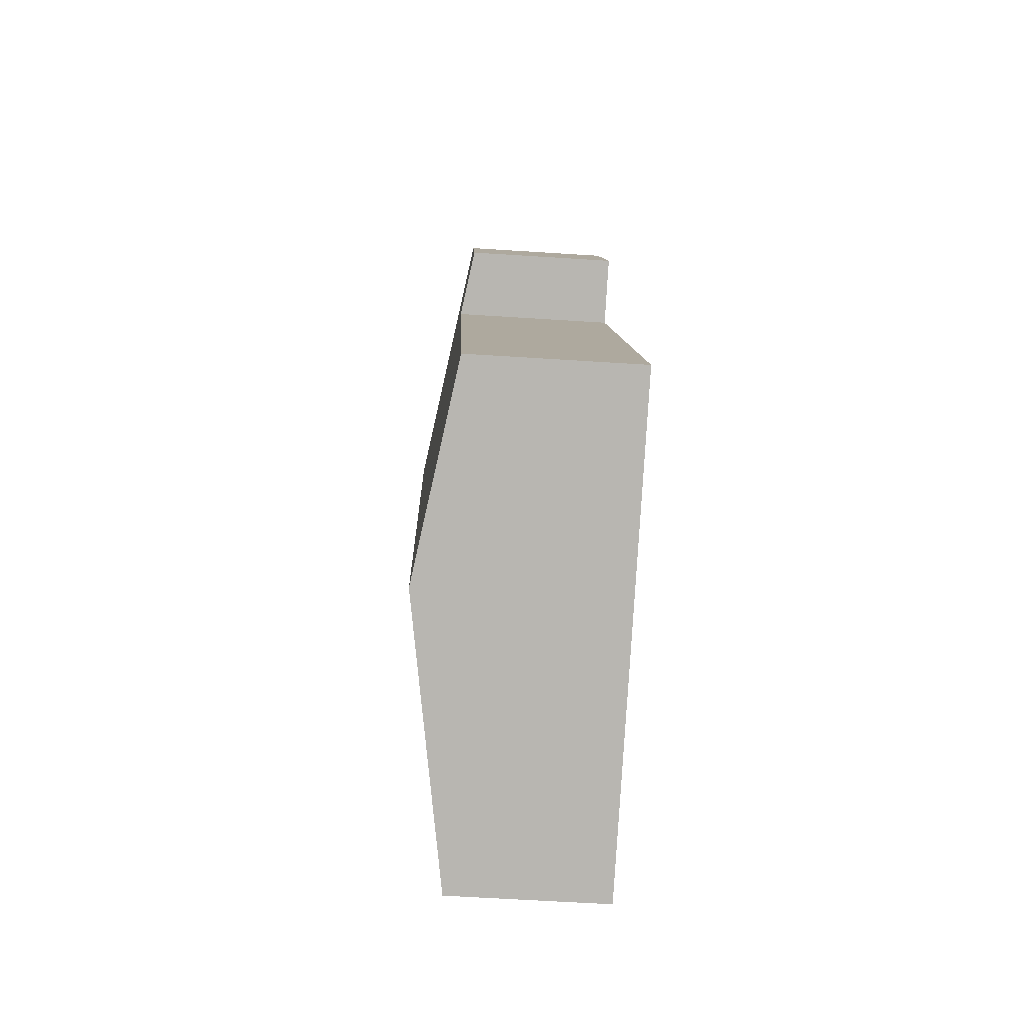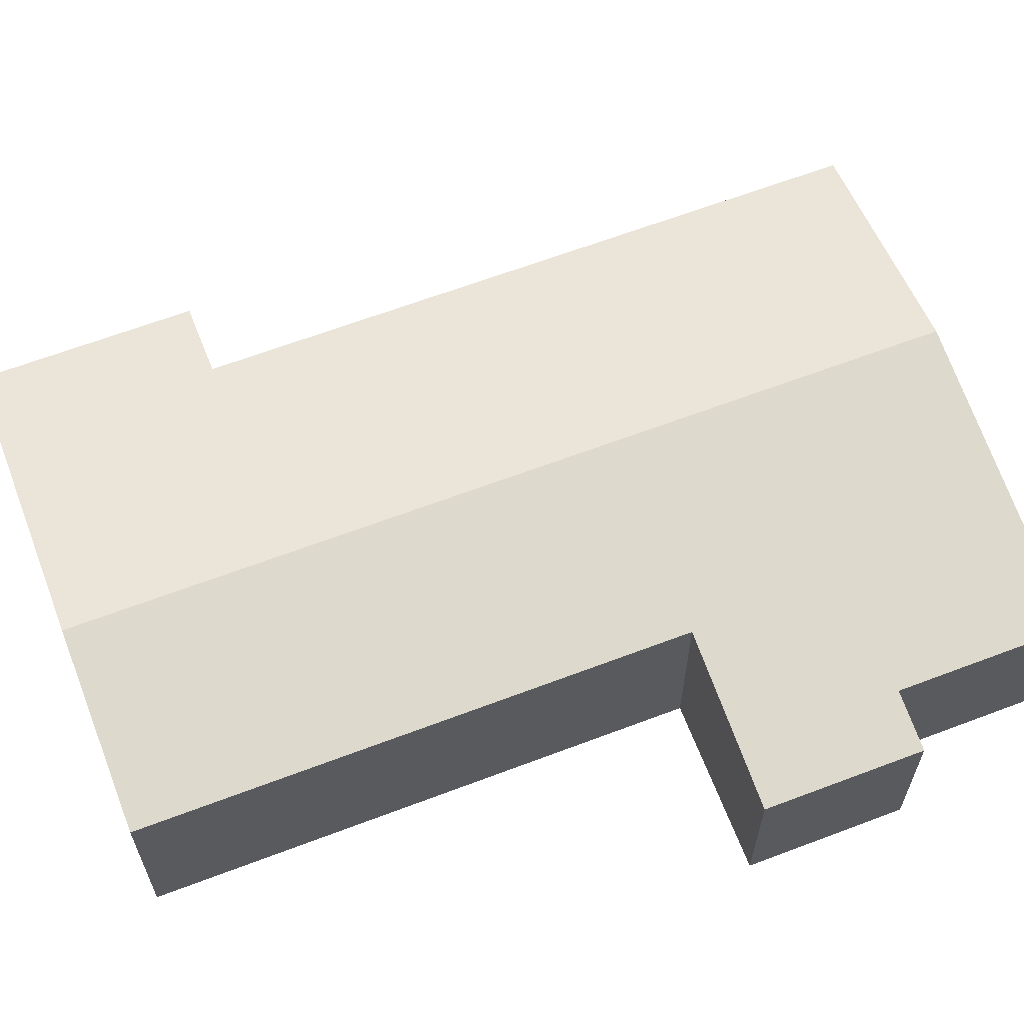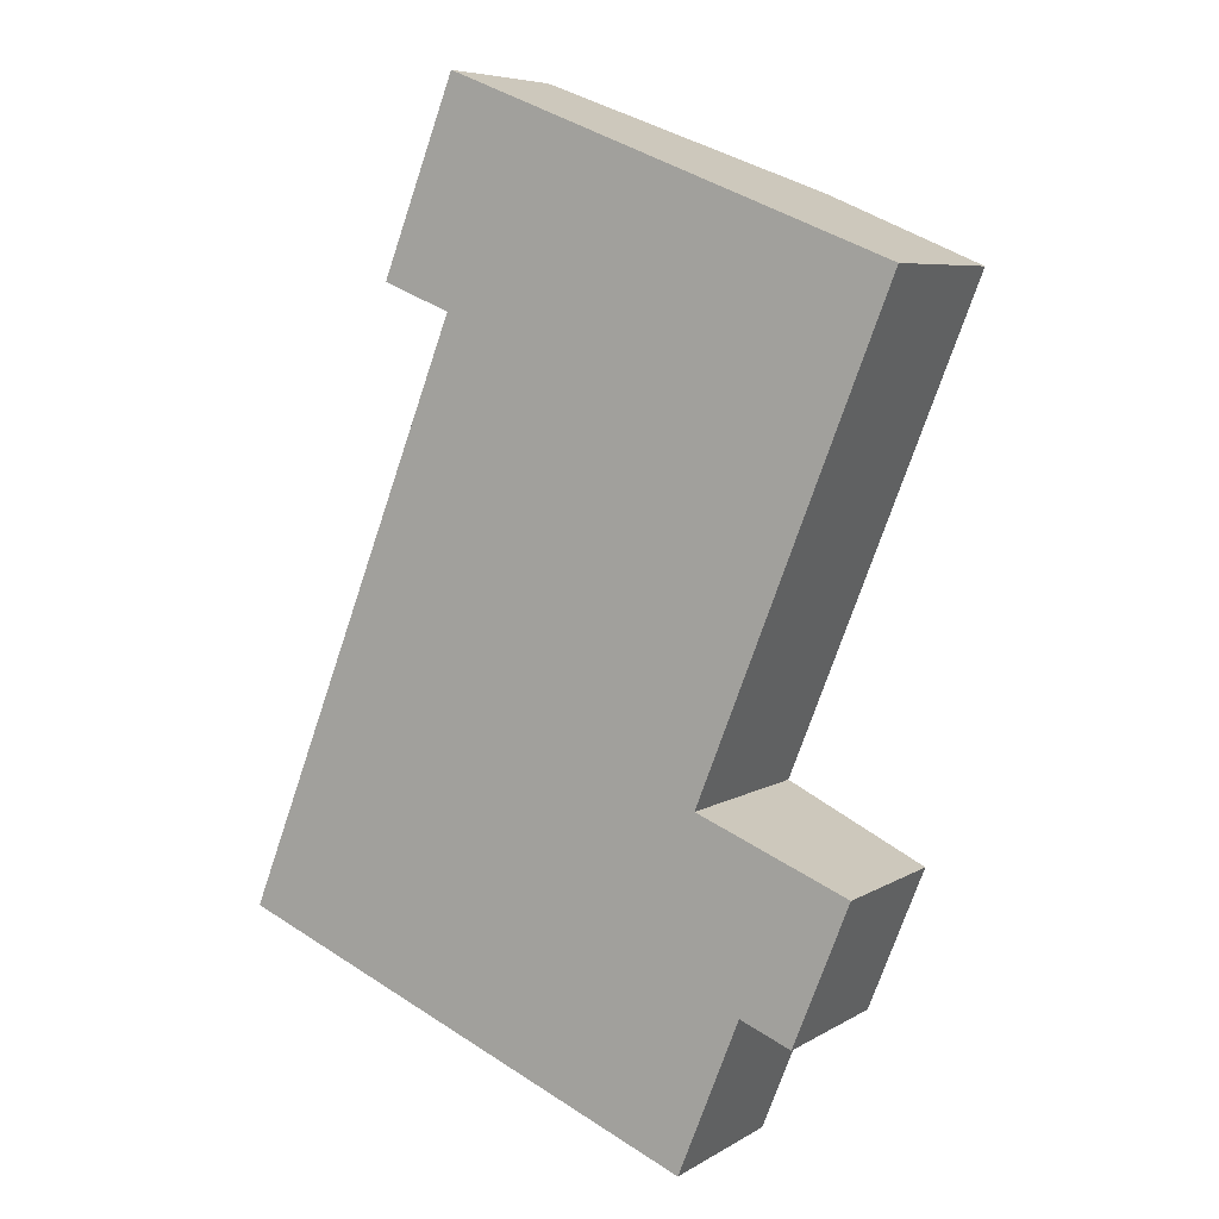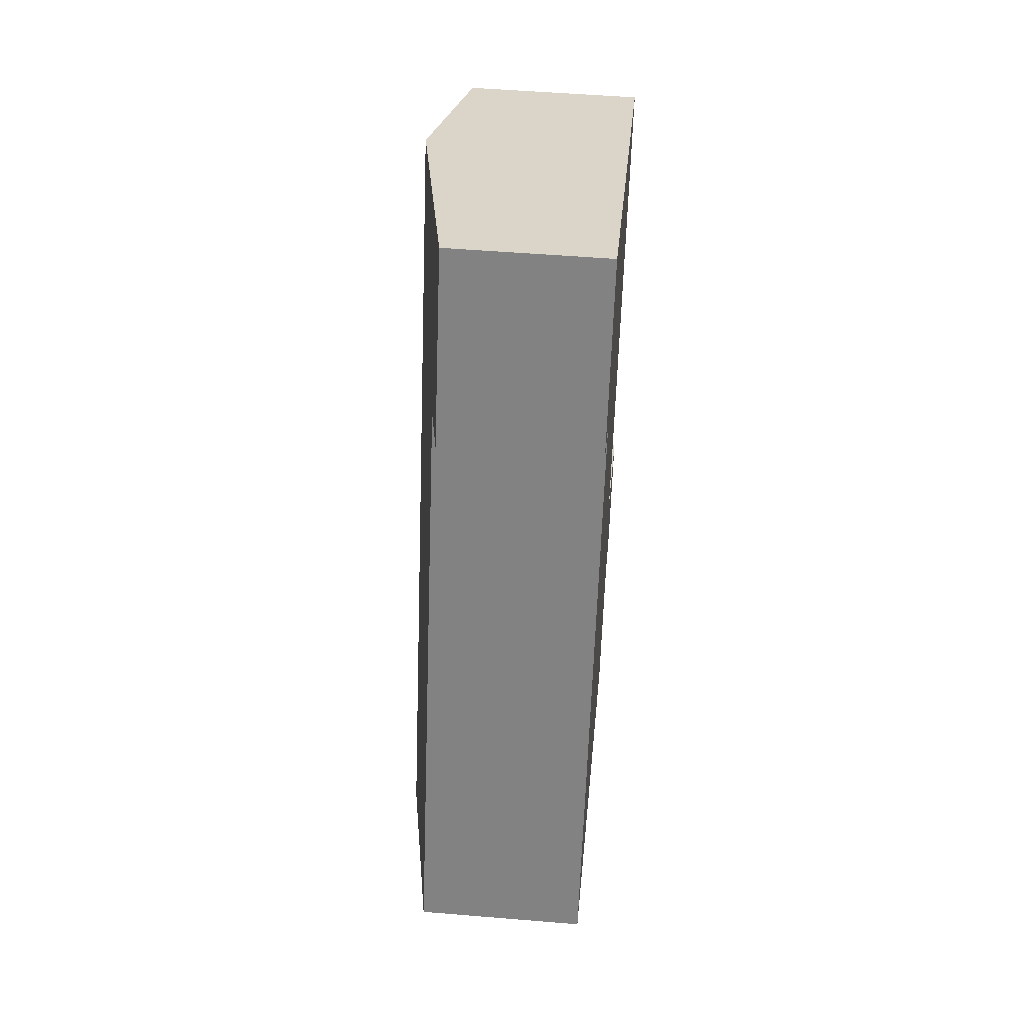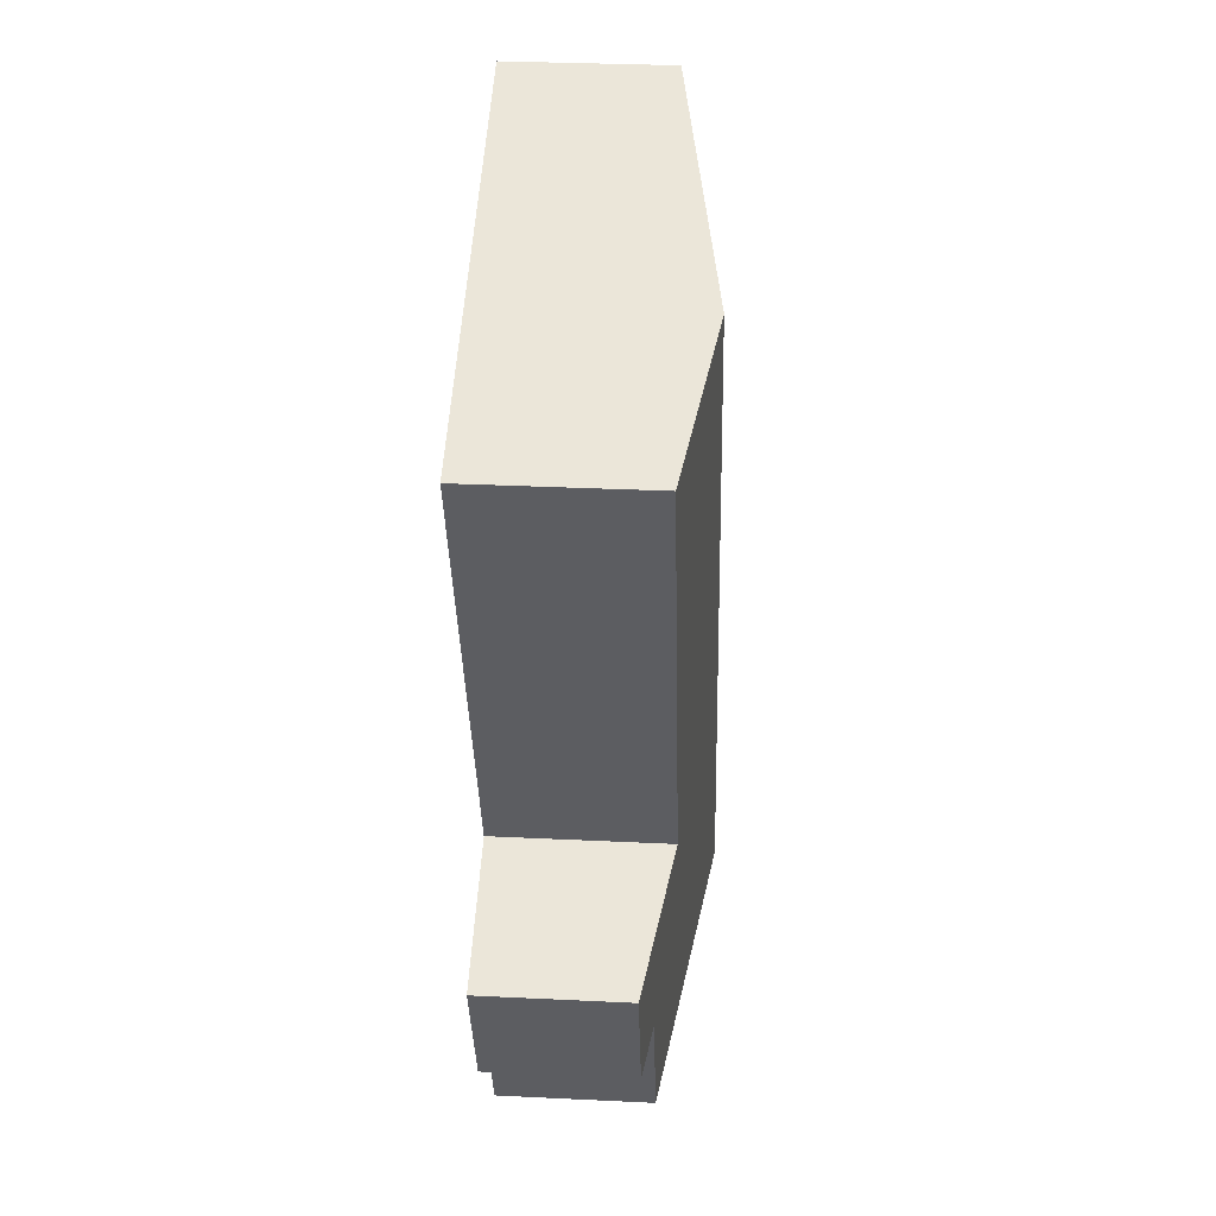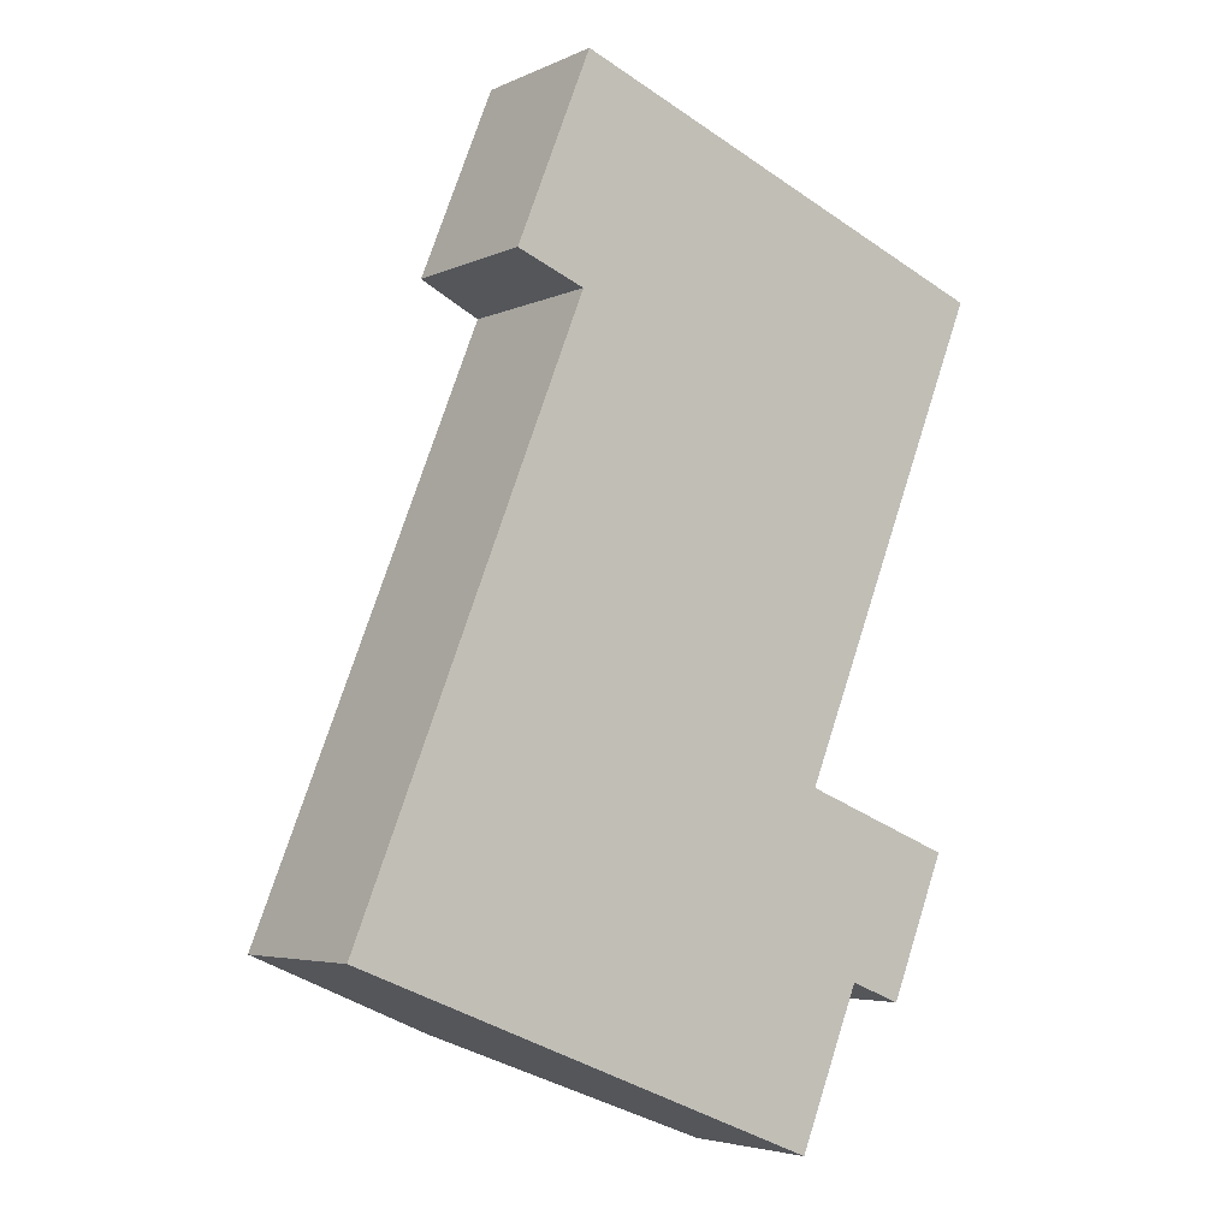
<metadata>
{"format":"obj","ext":"obj","renderer":"f3d","projection":"perspective","resolution":1024,"background":"white","views":[{"elev":-59.7,"azim":-93.8,"up":"+Z"},{"elev":63.9,"azim":90.7,"up":"+Y"},{"elev":6.8,"azim":31.4,"up":"+Z"},{"elev":50.4,"azim":-84.8,"up":"+Z"},{"elev":31.7,"azim":93.9,"up":"+Z"},{"elev":-4.5,"azim":-35.4,"up":"+Z"}]}
</metadata>
<code>
v  3.891 2.646 13.07
v  8.358 3.428 11.29
v  2.659 2.646 9.974
v  3.789 2.844 9.524
v  5.292 3.428 3.585
v  1.955 2.844 4.913
v  0 2.844 1.741e-16
v  3.337 3.428 -1.328
v  9.658 2.498 -0.911
v  9.816 2.63 1.677
v  10.57 2.498 1.378
v  8.06 2.937 2.376
v  8.812 2.646 -0.575
v  8.905 2.63 -0.612
v  7.805 2.646 -3.105
v  8.097 2.937 2.469
v  11.16 2.937 10.18
v  10.57 -8.438e-17 1.378
v  9.658 5.578e-17 -0.911
v  8.812 3.521e-17 -0.575
v  7.805 1.901e-16 -3.105
v  11.16 -6.23e-16 10.18
v  8.097 -1.512e-16 2.469
v  8.06 -1.455e-16 2.376
v  8.905 3.747e-17 -0.612
v  3.337 8.132e-17 -1.328
v  0 0 0
v  3.789 -5.832e-16 9.524
v  2.659 -6.107e-16 9.974
v  1.955 -3.008e-16 4.913
v  3.891 -8.002e-16 13.07
v  8.358 -6.914e-16 11.29
v  9.816 -1.027e-16 1.677
g defaultobject
f 1 2 3
f 4 3 2
f 5 4 2
f 6 4 5
f 7 6 5
f 8 7 5
f 9 10 11
f 10 9 12
f 12 9 5
f 5 9 13
f 5 13 8
f 13 9 14
f 8 13 15
f 16 2 17
f 2 16 5
f 5 16 12
f 18 9 11
f 9 18 19
f 20 15 13
f 15 20 21
f 22 16 17
f 16 22 23
f 16 23 12
f 12 23 24
f 19 14 9
f 14 19 13
f 13 19 20
f 20 19 25
f 21 8 15
f 8 21 26
f 8 26 7
f 7 26 27
f 28 3 4
f 3 28 29
f 27 6 7
f 6 27 30
f 6 30 4
f 4 30 28
f 29 1 3
f 1 29 31
f 31 2 1
f 2 31 32
f 2 32 17
f 17 32 22
f 24 10 12
f 10 24 11
f 11 24 18
f 18 24 33
f 29 32 31
f 32 29 28
f 32 28 30
f 32 30 22
f 22 30 23
f 23 30 27
f 23 27 26
f 23 26 24
f 24 26 33
f 33 26 20
f 20 26 21
f 33 20 18
f 20 19 18
f 19 20 25

</code>
